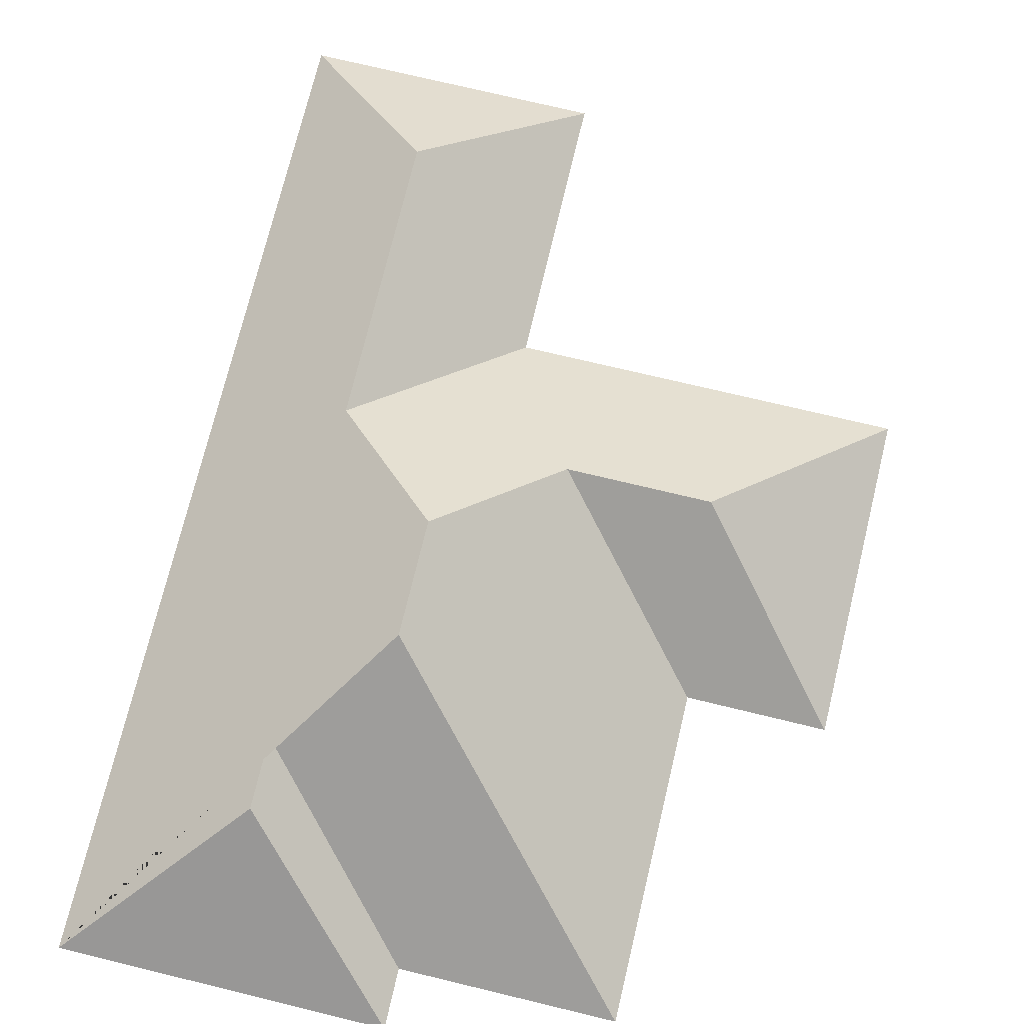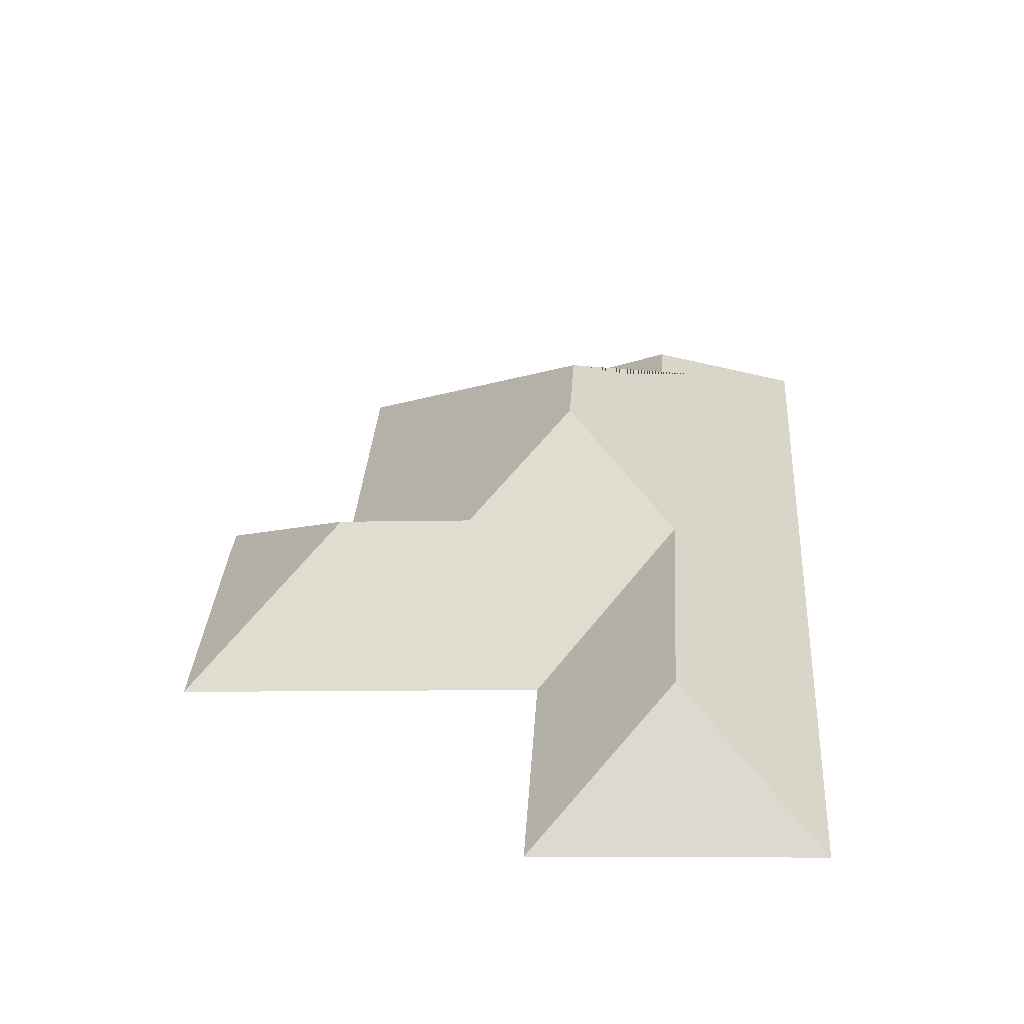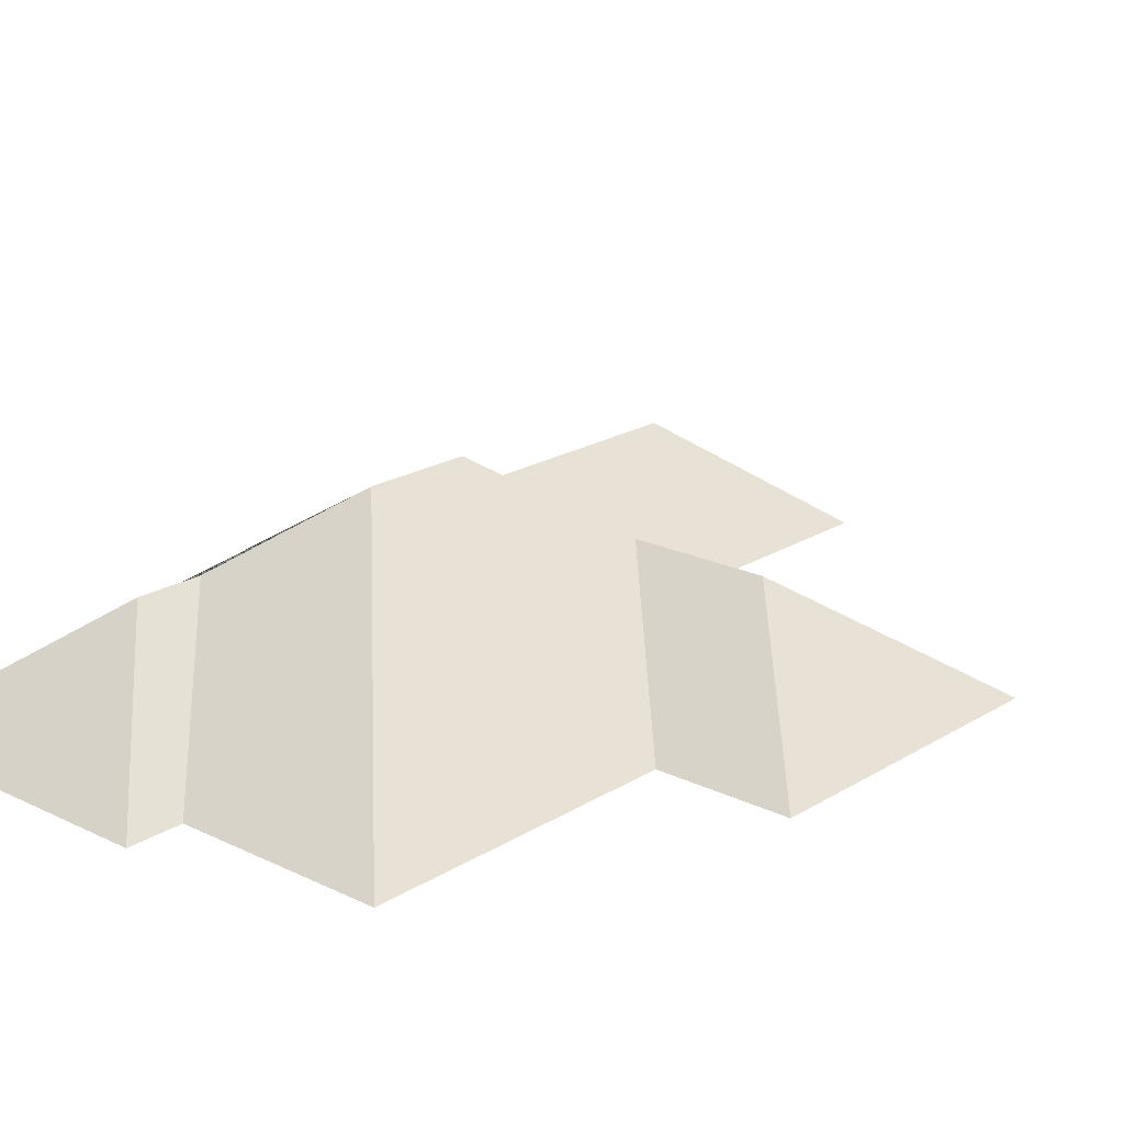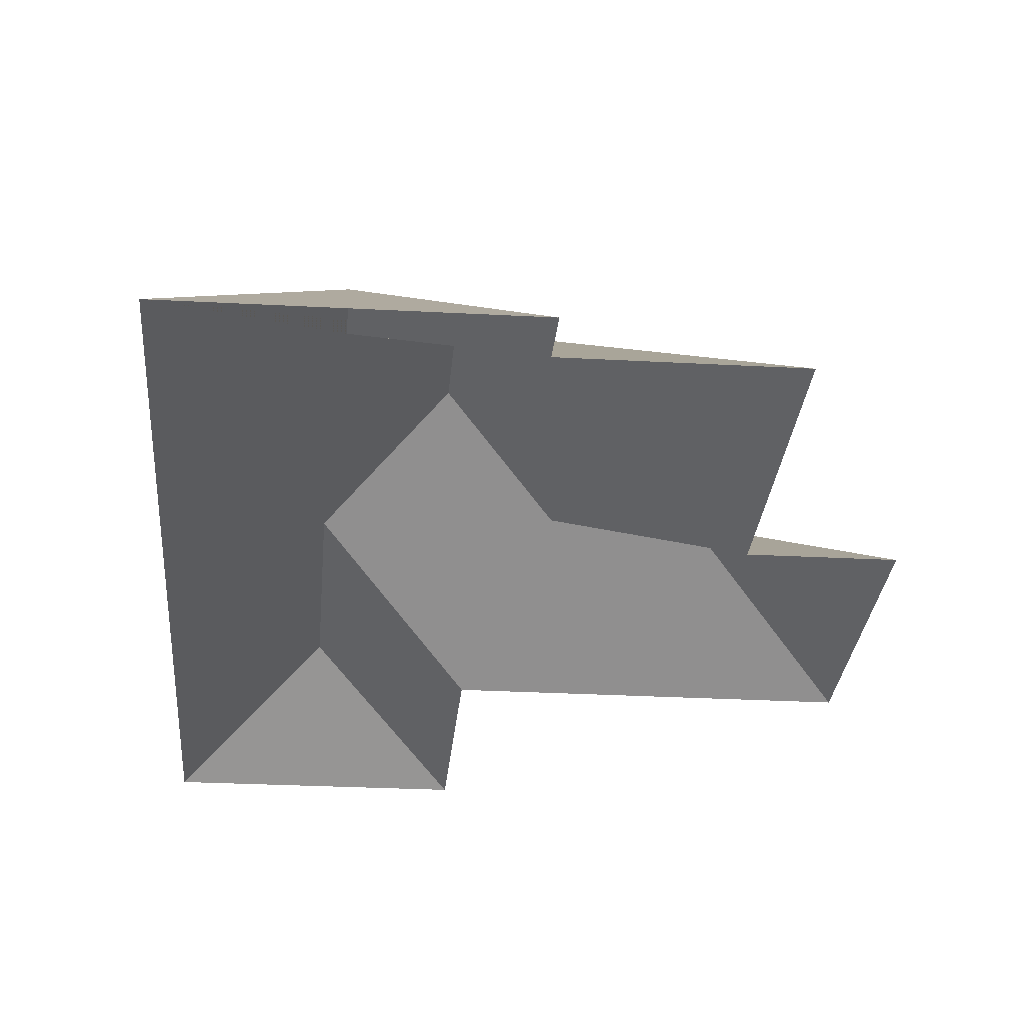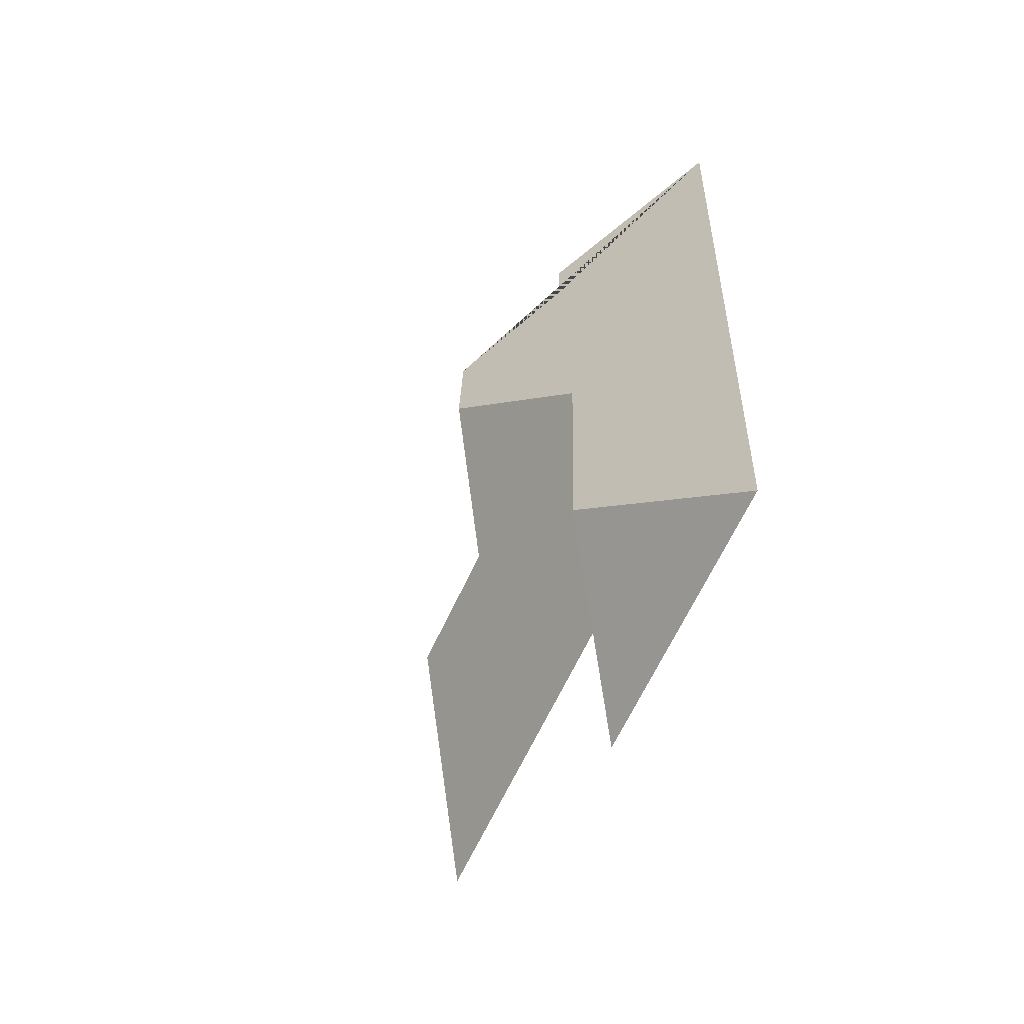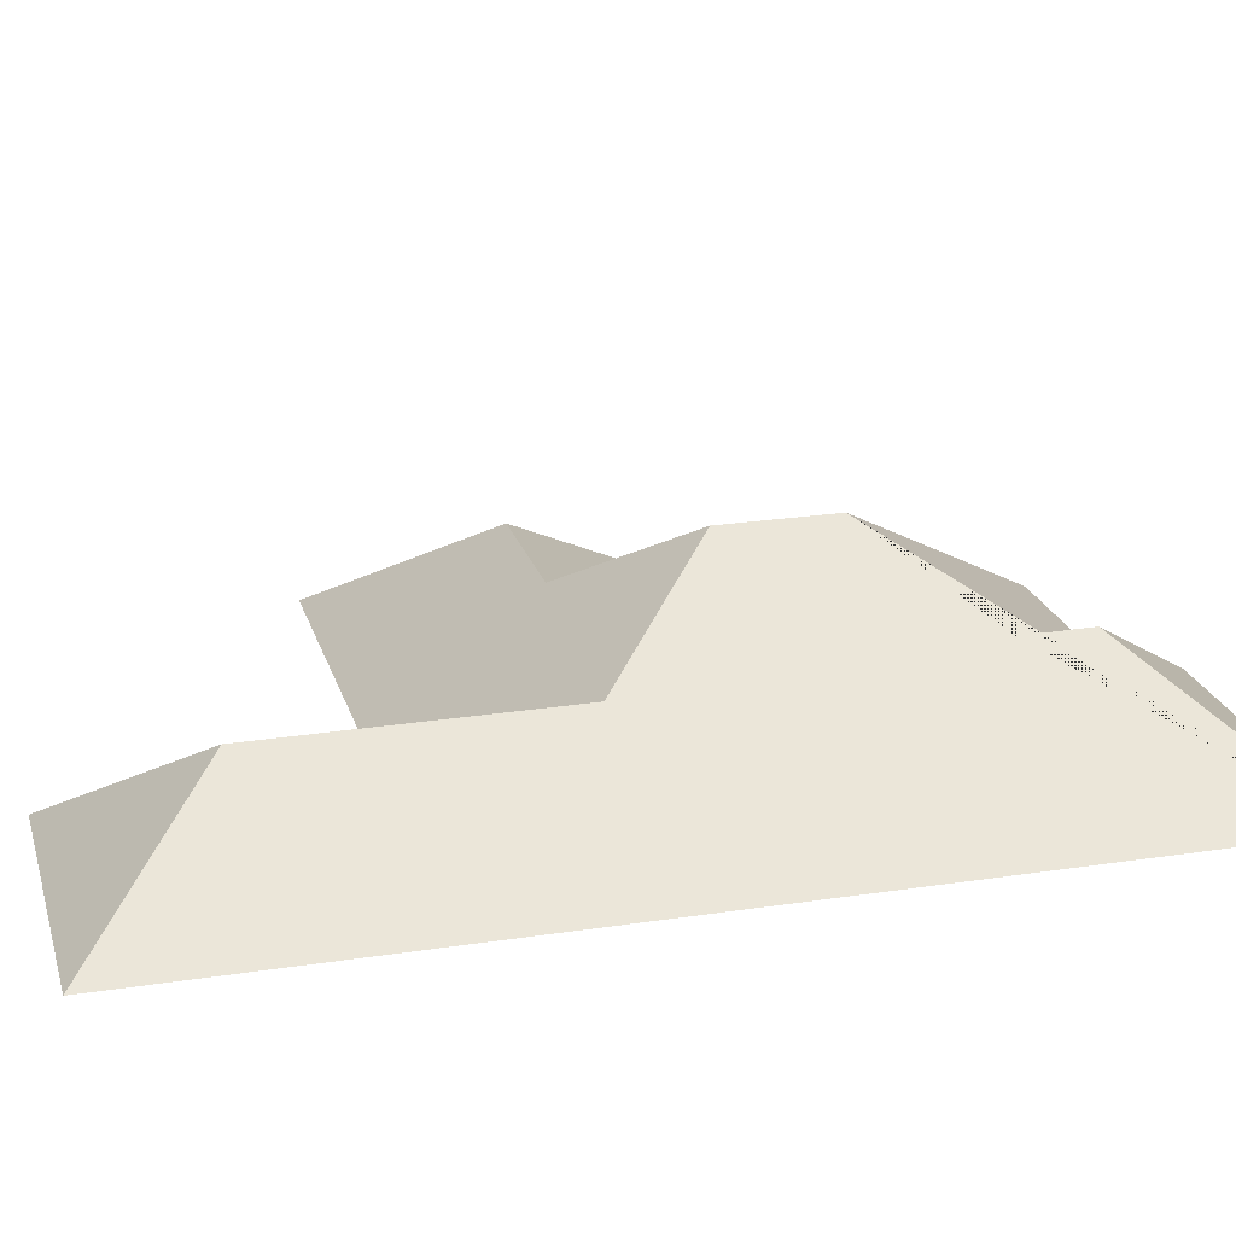
<metadata>
{"format":"obj","ext":"obj","renderer":"f3d","projection":"perspective","resolution":1024,"background":"white","views":[{"elev":73.1,"azim":10.0,"up":"+Y"},{"elev":-59.4,"azim":-177.1,"up":"+Z"},{"elev":20.3,"azim":38.1,"up":"+Y"},{"elev":-28.4,"azim":-8.3,"up":"+Y"},{"elev":-67.4,"azim":-114.7,"up":"+Z"},{"elev":22.3,"azim":-108.6,"up":"+Y"}]}
</metadata>
<code>
o CG10_500_040071_0013_roof
v 33.77 75 -373.9
v 11.41 75 -25.57
v 82.12 113.7 -322.9
v 75.91 114 -221.2
v 73.52 117.9 -102.2
v 72.1 118 -77.45
v 114.4 144.9 -177.5
v 111.9 145 -137.8
v 137.1 75 -367.2
v 131.5 75 -269.9
v 127.6 75 -38.83
v 126.6 75 -18.16
v 155.8 116.8 -212.6
v 206.5 116.8 -209.4
v 203.6 75 -34.11
v 210.4 75 -149.8
v 267.2 75 -261.6
v 259.8 75 -146.6
v 33.77 0 -373.9
v 11.41 0 -25.57
v 126.6 0 -18.16
v 127.6 0 -38.83
v 203.6 0 -34.11
v 210.4 0 -149.8
v 259.8 0 -146.6
v 267.2 0 -261.6
v 131.5 0 -269.9
v 137.1 0 -367.2
f 9 3 1
f 3 4 10 9
f 10 4 7 13 14 17
f 14 17 18
f 18 14 13 16
f 16 13 7 8 15
f 15 8 5 11
f 11 5 6 12
f 12 6 2
f 2 6 5 8 7 4 3 1

</code>
